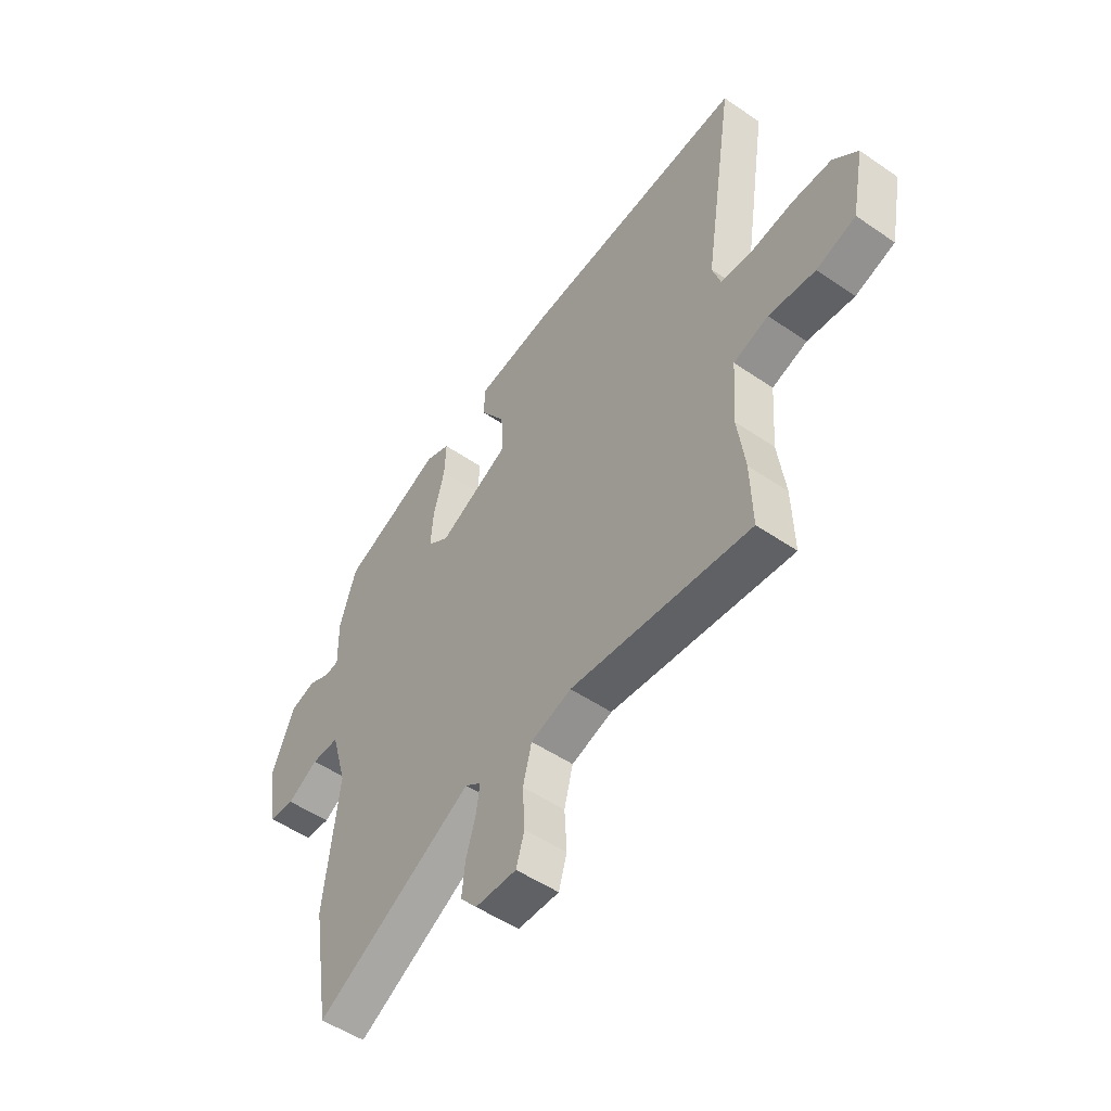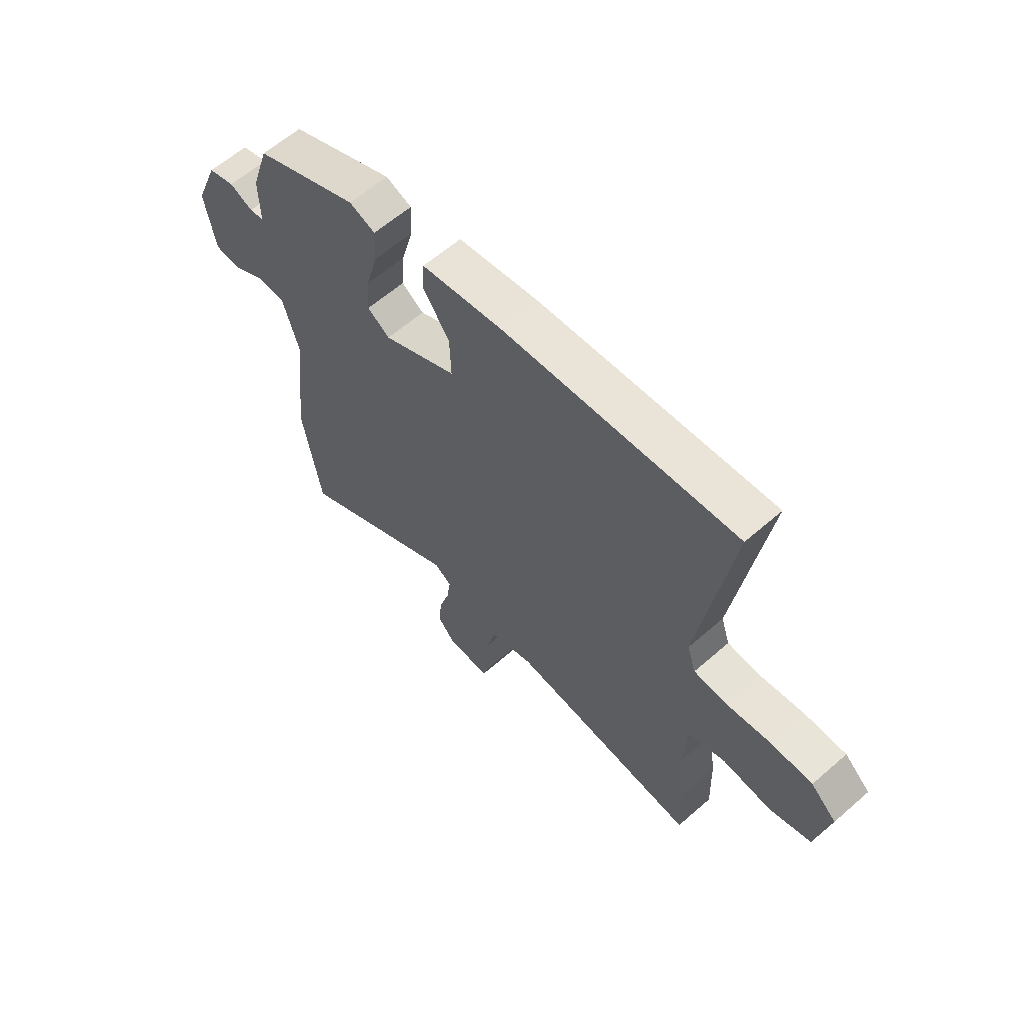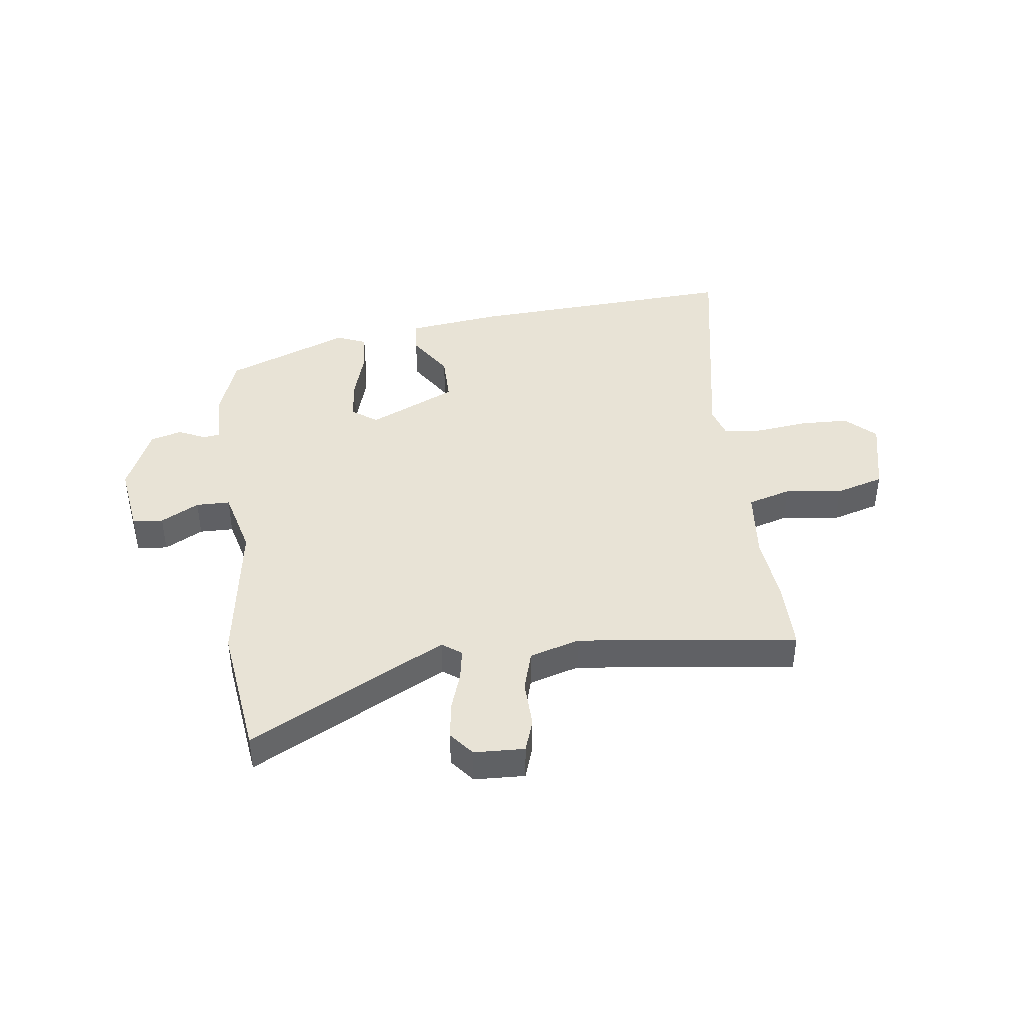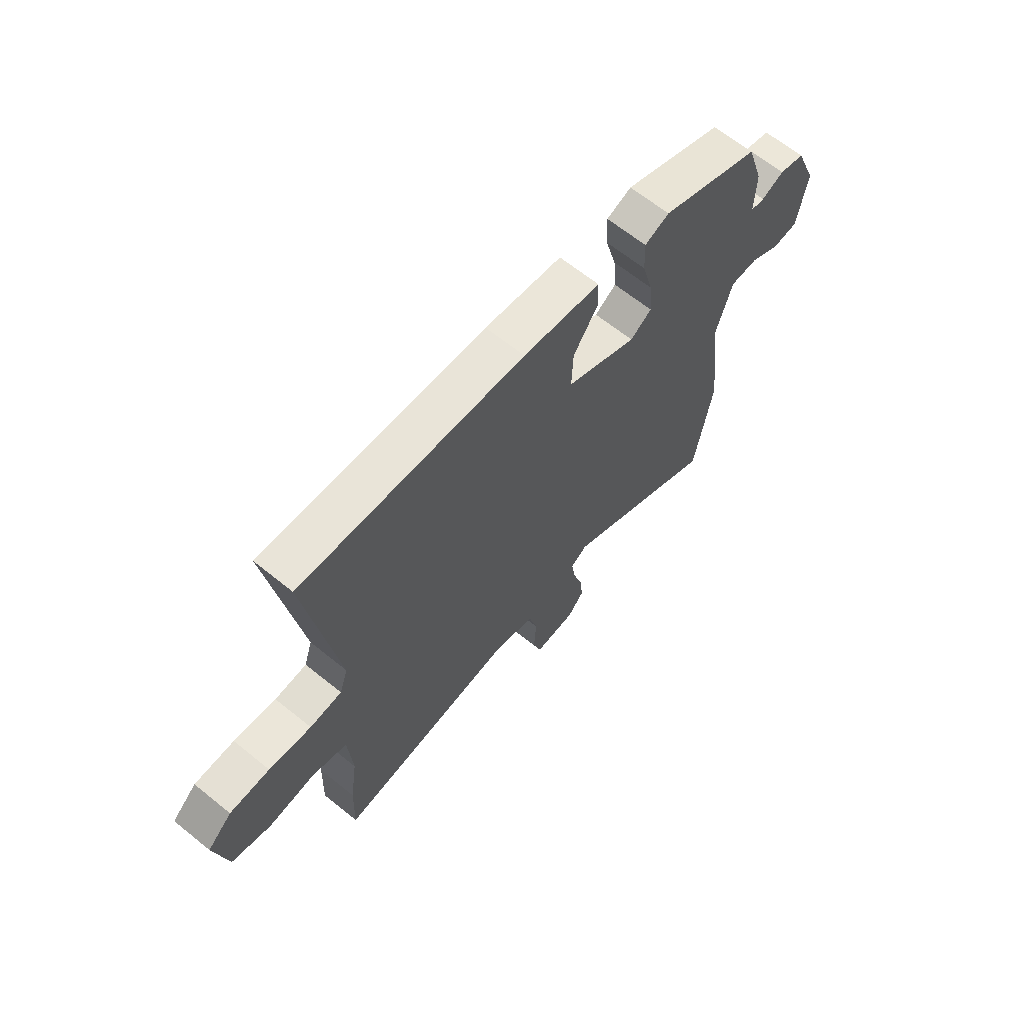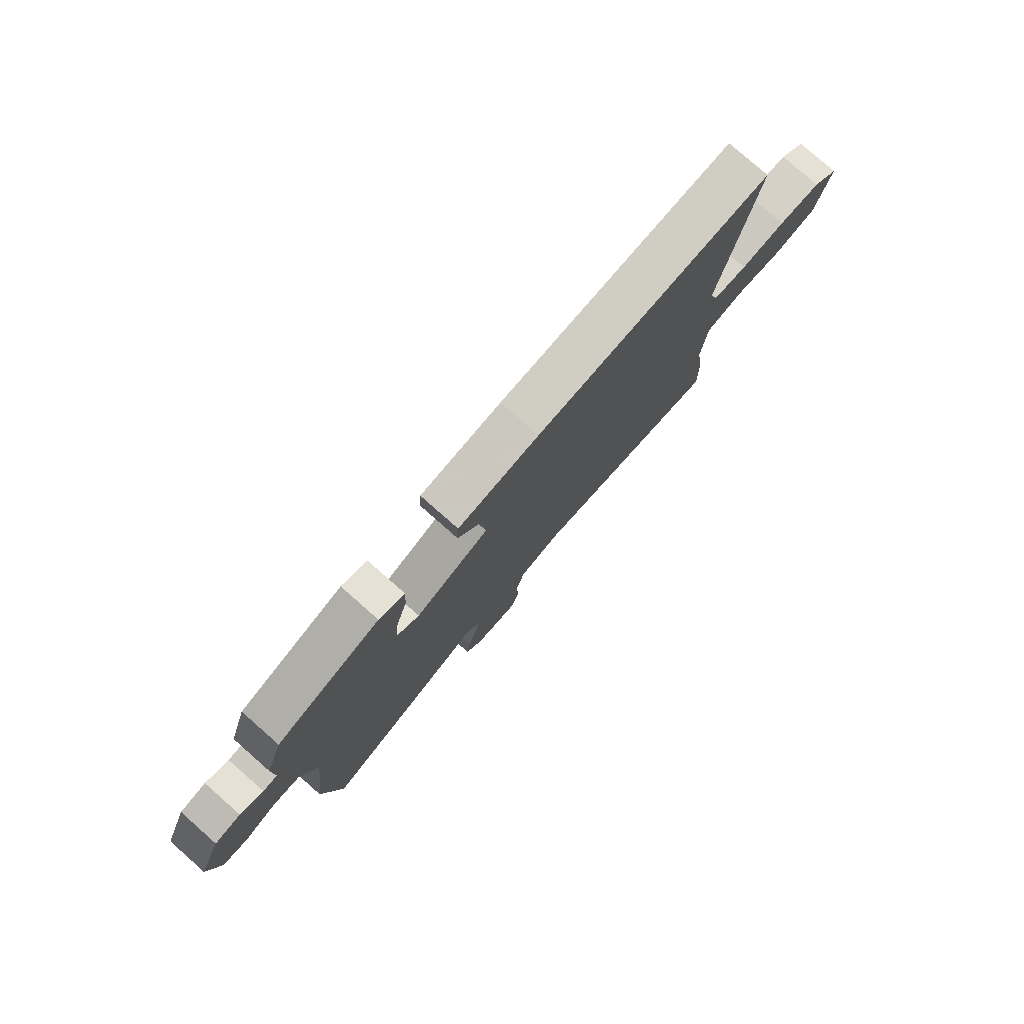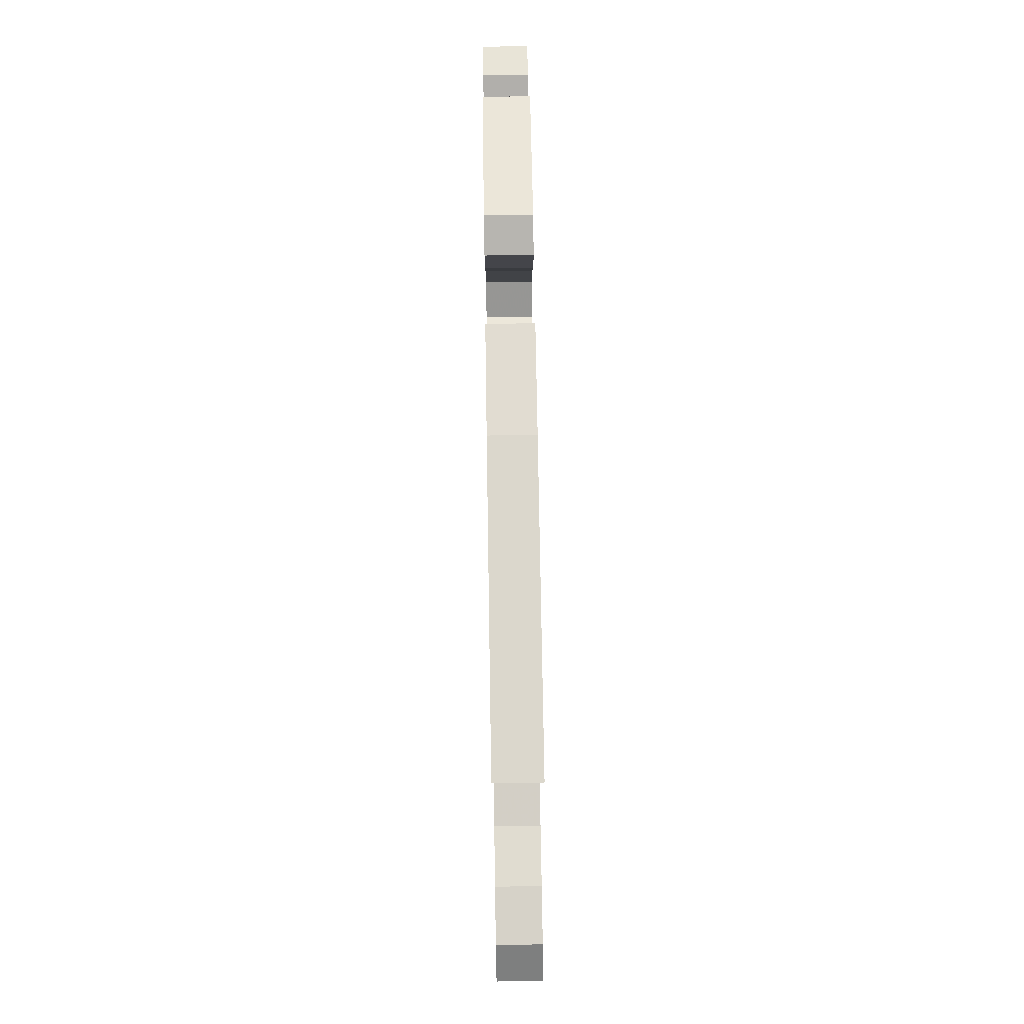
<metadata>
{"format":"obj","ext":"obj","renderer":"f3d","projection":"perspective","resolution":1024,"background":"white","views":[{"elev":-51.0,"azim":-126.8,"up":"+Z"},{"elev":61.3,"azim":-131.6,"up":"+Z"},{"elev":41.9,"azim":174.4,"up":"+Y"},{"elev":65.4,"azim":-50.9,"up":"+Z"},{"elev":78.7,"azim":131.4,"up":"+Z"},{"elev":78.3,"azim":-90.9,"up":"+Z"}]}
</metadata>
<code>
v -0.501 0.07 -0.521
v -0.497 0.07 -0.392
v -0.481 0.07 -0.277
v -0.49 0.07 -0.148
v -0.566 0.07 -0.123
v -0.667 0.07 -0.133
v -0.752 0.07 -0.105
v -0.779 0.07 0.031
v -0.726 0.07 0.079
v -0.64 0.07 0.079
v -0.549 0.07 0.065
v -0.48 0.07 0.069
v -0.462 0.07 0.125
v -0.527 0.07 0.546
v -0.047 0.07 0.503
v 0.12 0.07 0.476
v 0.123 0.07 0.416
v 0.069 0.07 0.337
v 0.066 0.07 0.251
v 0.219 0.07 0.174
v 0.265 0.07 0.205
v 0.259 0.07 0.28
v 0.235 0.07 0.369
v 0.232 0.07 0.439
v 0.285 0.07 0.459
v 0.501 0.07 0.365
v 0.537 0.07 0.253
v 0.535 0.07 0.158
v 0.565 0.07 0.153
v 0.613 0.07 0.174
v 0.668 0.07 0.157
v 0.716 0.07 0.038
v 0.694 0.07 -0.087
v 0.64 0.07 -0.09
v 0.574 0.07 -0.051
v 0.514 0.07 -0.05
v 0.48 0.07 -0.167
v 0.511 0.07 -0.431
v 0.473 0.07 -0.665
v 0.132 0.07 -0.471
v 0.097 0.07 -0.495
v 0.105 0.07 -0.551
v 0.126 0.07 -0.621
v 0.133 0.07 -0.687
v 0.097 0.07 -0.729
v 0.008 0.07 -0.73
v -0.01 0.07 -0.671
v -0.005 0.07 -0.587
v -0.024 0.07 -0.514
v -0.112 0.07 -0.485
v -0.501 0 -0.521
v -0.497 0 -0.392
v -0.481 0 -0.277
v -0.49 0 -0.148
v -0.566 0 -0.123
v -0.667 0 -0.133
v -0.752 0 -0.105
v -0.779 0 0.031
v -0.726 0 0.079
v -0.64 0 0.079
v -0.549 0 0.065
v -0.48 0 0.069
v -0.462 0 0.125
v -0.527 0 0.546
v -0.047 0 0.503
v 0.12 0 0.476
v 0.123 0 0.416
v 0.069 0 0.337
v 0.066 0 0.251
v 0.219 0 0.174
v 0.265 0 0.205
v 0.259 0 0.28
v 0.235 0 0.369
v 0.232 0 0.439
v 0.285 0 0.459
v 0.501 0 0.365
v 0.537 0 0.253
v 0.535 0 0.158
v 0.565 0 0.153
v 0.613 0 0.174
v 0.668 0 0.157
v 0.716 0 0.038
v 0.694 0 -0.087
v 0.64 0 -0.09
v 0.574 0 -0.051
v 0.514 0 -0.05
v 0.48 0 -0.167
v 0.511 0 -0.431
v 0.473 0 -0.665
v 0.132 0 -0.471
v 0.097 0 -0.495
v 0.105 0 -0.551
v 0.126 0 -0.621
v 0.133 0 -0.687
v 0.097 0 -0.729
v 0.008 0 -0.73
v -0.01 0 -0.671
v -0.005 0 -0.587
v -0.024 0 -0.514
v -0.112 0 -0.485
f 45 46 47 48
f 45 48 49
f 42 43 44 45
f 41 42 45 49
f 40 41 49 50
f 37 38 39 40
f 36 37 40 50
f 32 33 34 35
f 32 35 36
f 29 30 31 32
f 28 29 32 36
f 22 23 24 25
f 21 22 25 26
f 15 16 17 18
f 13 14 15 18
f 12 13 18 19
f 8 9 10 11
f 8 11 12
f 5 6 7 8
f 4 5 8 12
f 3 4 12 19
f 21 26 27 28
f 20 21 28 36
f 19 20 36 50
f 3 19 50
f 1 2 3 50
f 98 97 96 95
f 99 98 95
f 95 94 93 92
f 99 95 92 91
f 100 99 91 90
f 90 89 88 87
f 100 90 87 86
f 85 84 83 82
f 86 85 82
f 82 81 80 79
f 86 82 79 78
f 75 74 73 72
f 76 75 72 71
f 68 67 66 65
f 68 65 64 63
f 69 68 63 62
f 61 60 59 58
f 62 61 58
f 58 57 56 55
f 62 58 55 54
f 69 62 54 53
f 78 77 76 71
f 86 78 71 70
f 100 86 70 69
f 100 69 53
f 100 53 52 51
f 1 51 52 2
f 2 52 53 3
f 3 53 54 4
f 4 54 55 5
f 5 55 56 6
f 6 56 57 7
f 7 57 58 8
f 8 58 59 9
f 9 59 60 10
f 10 60 61 11
f 11 61 62 12
f 12 62 63 13
f 13 63 64 14
f 14 64 65 15
f 15 65 66 16
f 16 66 67 17
f 17 67 68 18
f 18 68 69 19
f 19 69 70 20
f 20 70 71 21
f 21 71 72 22
f 22 72 73 23
f 23 73 74 24
f 24 74 75 25
f 25 75 76 26
f 26 76 77 27
f 27 77 78 28
f 28 78 79 29
f 29 79 80 30
f 30 80 81 31
f 31 81 82 32
f 32 82 83 33
f 33 83 84 34
f 34 84 85 35
f 35 85 86 36
f 36 86 87 37
f 37 87 88 38
f 38 88 89 39
f 39 89 90 40
f 40 90 91 41
f 41 91 92 42
f 42 92 93 43
f 43 93 94 44
f 44 94 95 45
f 45 95 96 46
f 46 96 97 47
f 47 97 98 48
f 48 98 99 49
f 49 99 100 50
f 50 100 51 1

</code>
